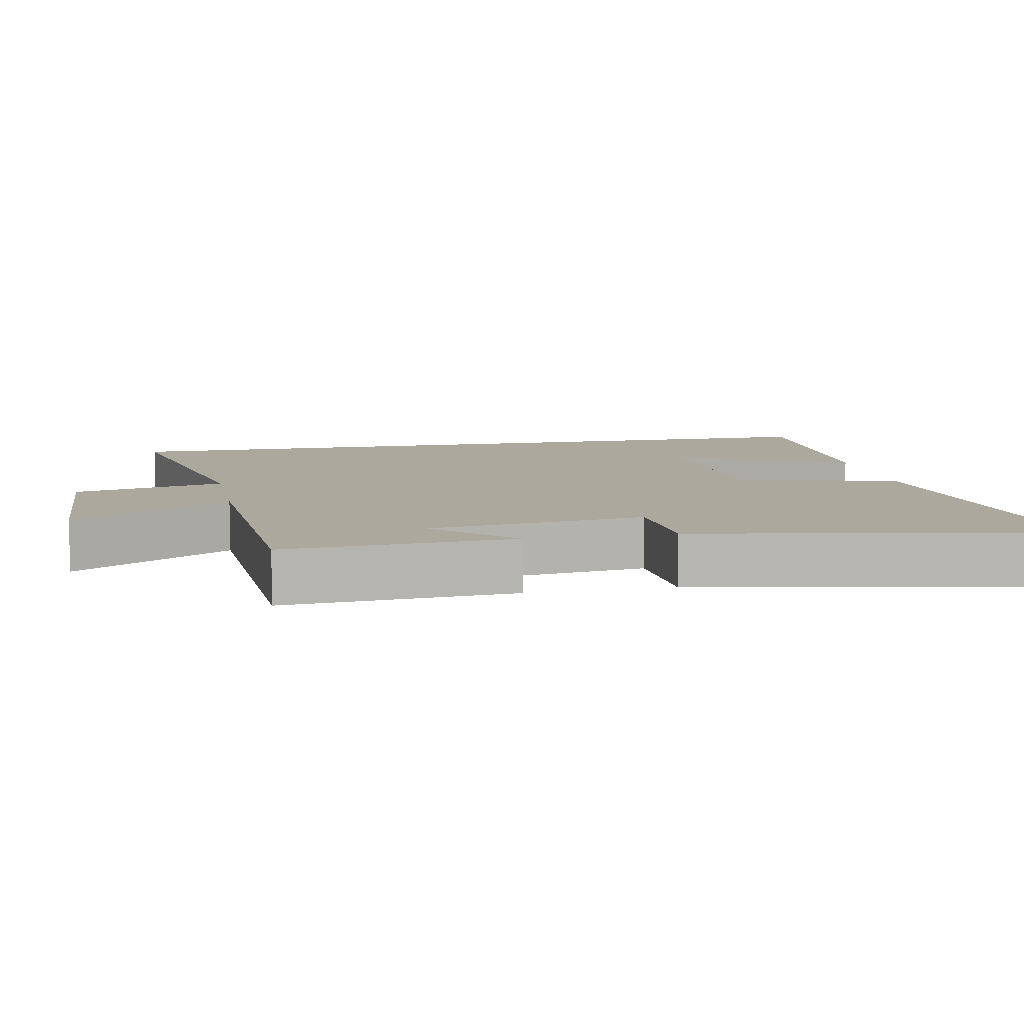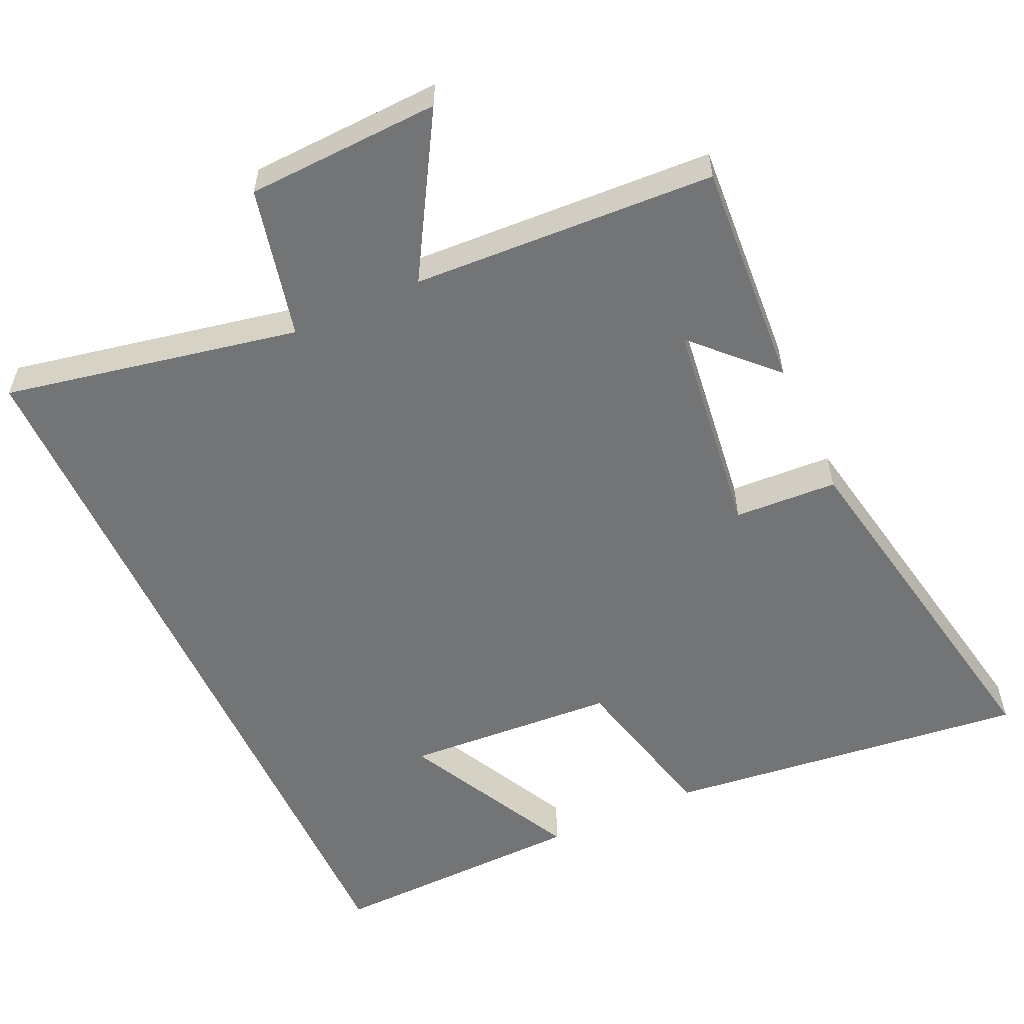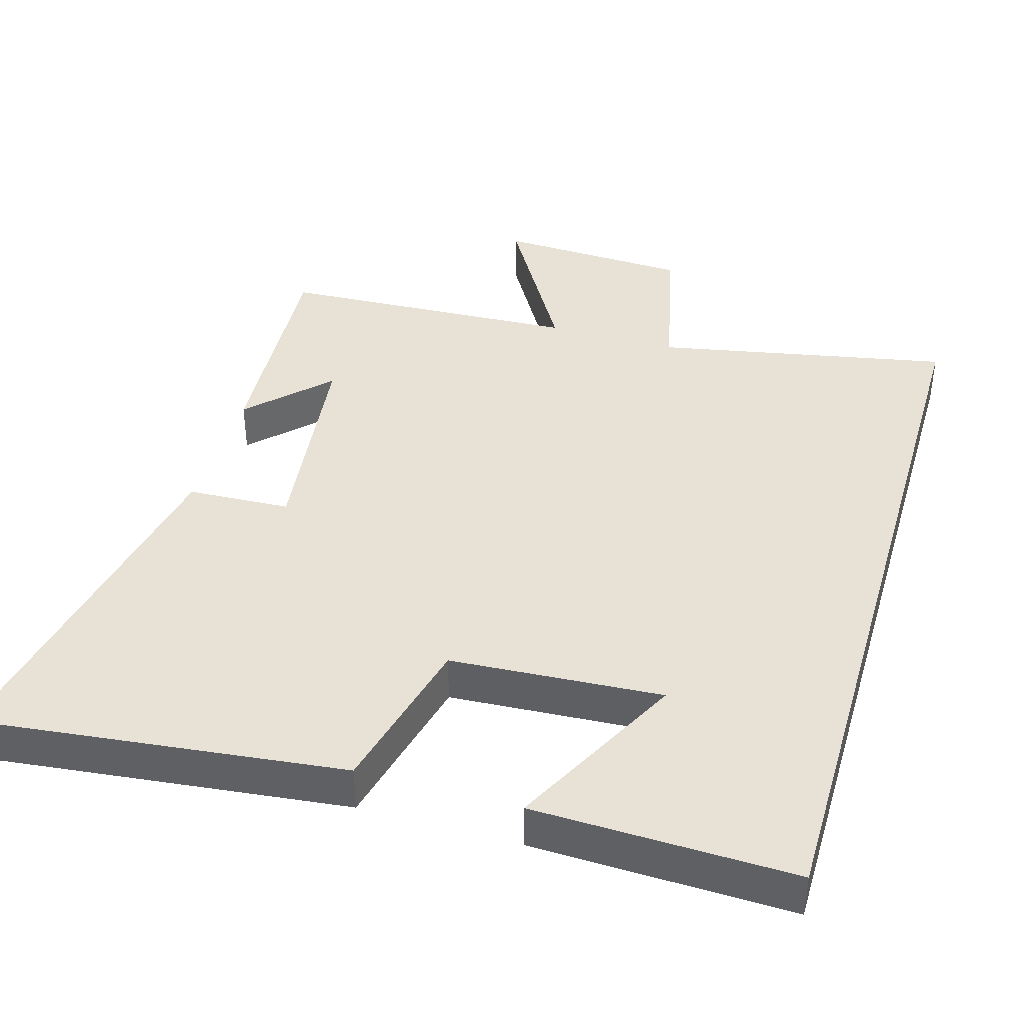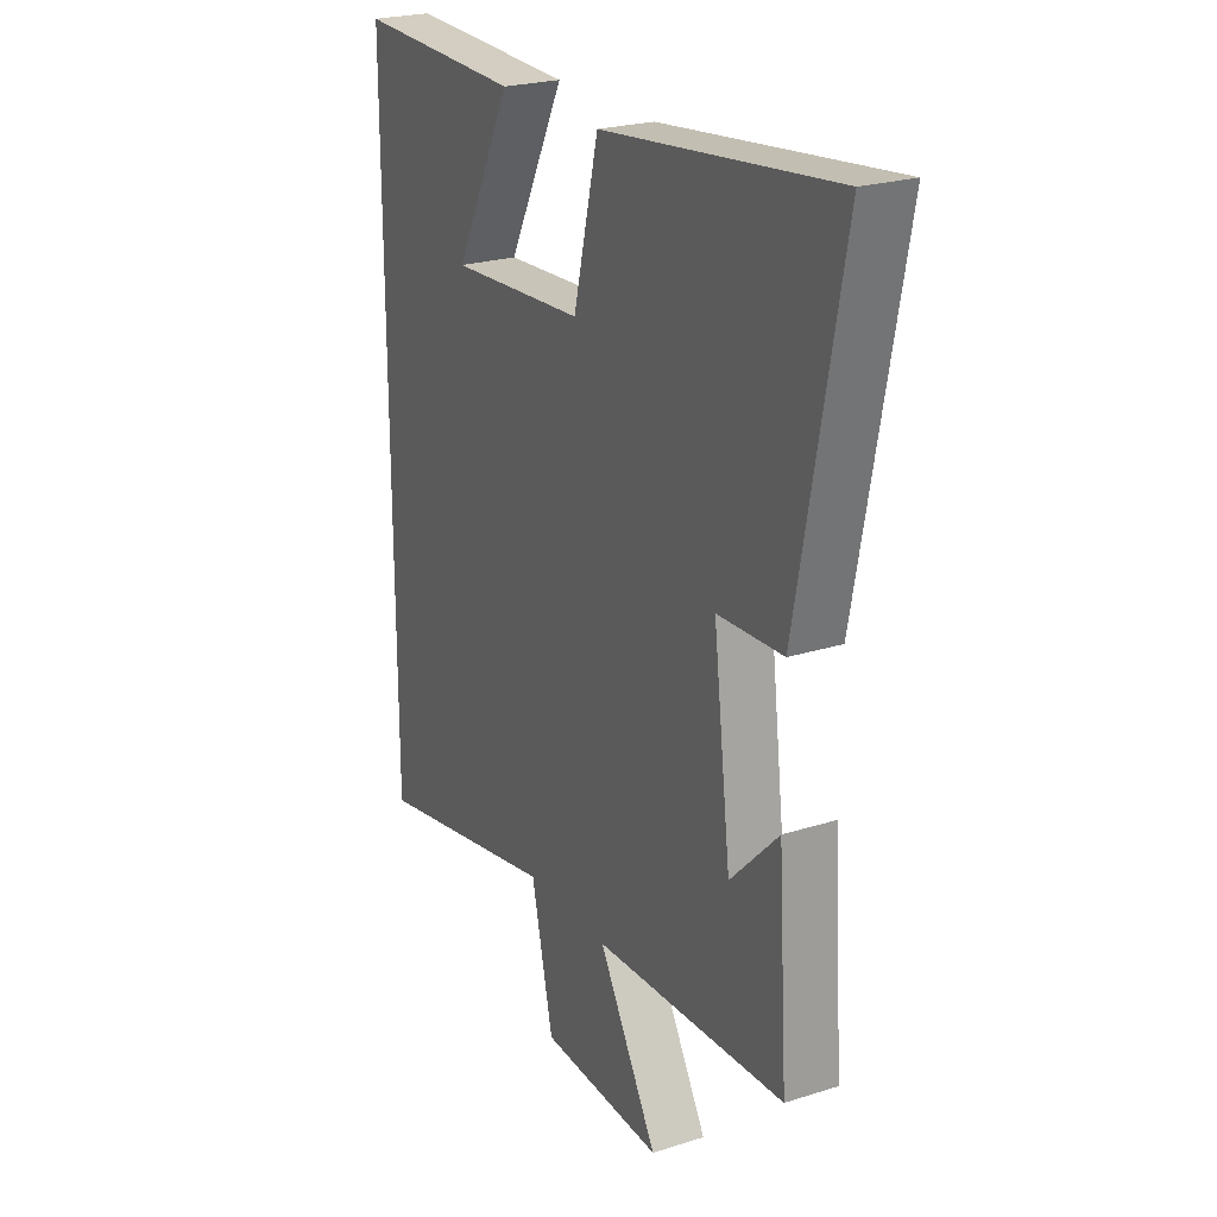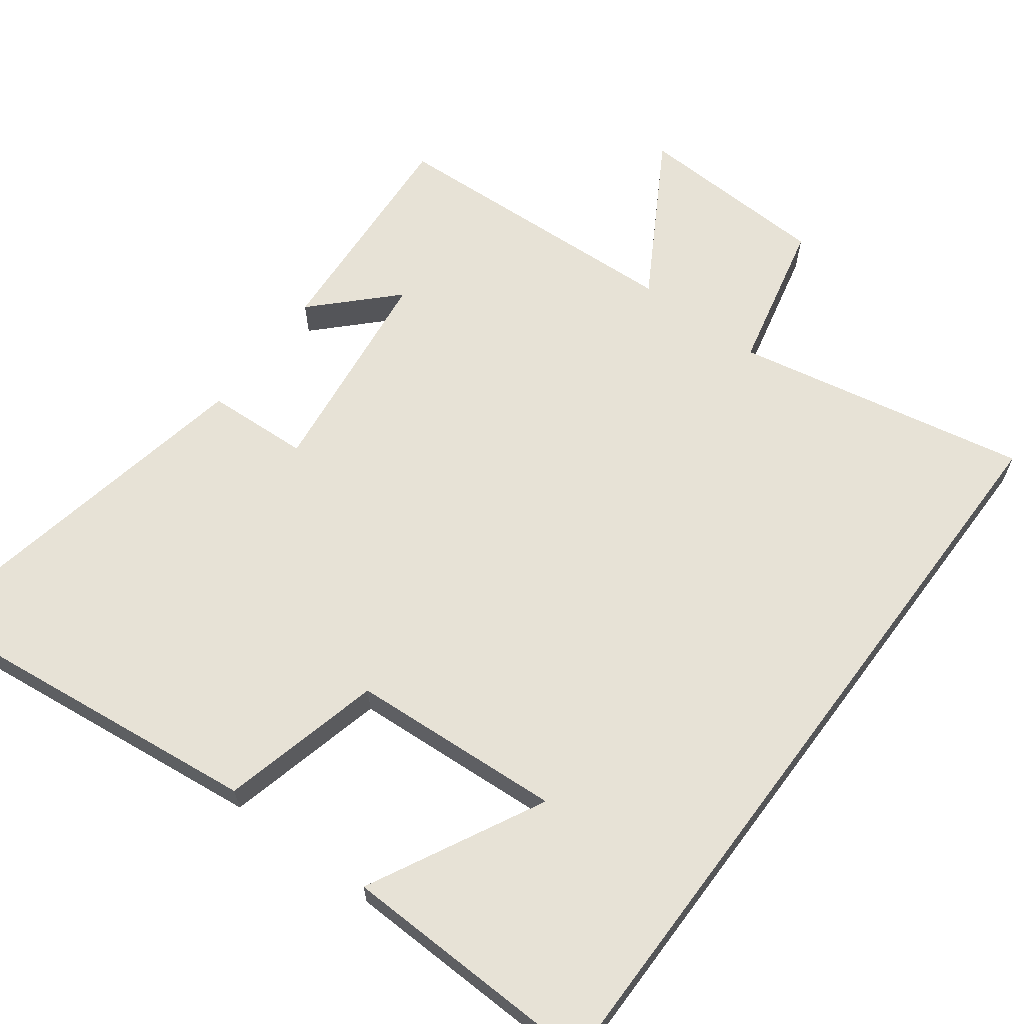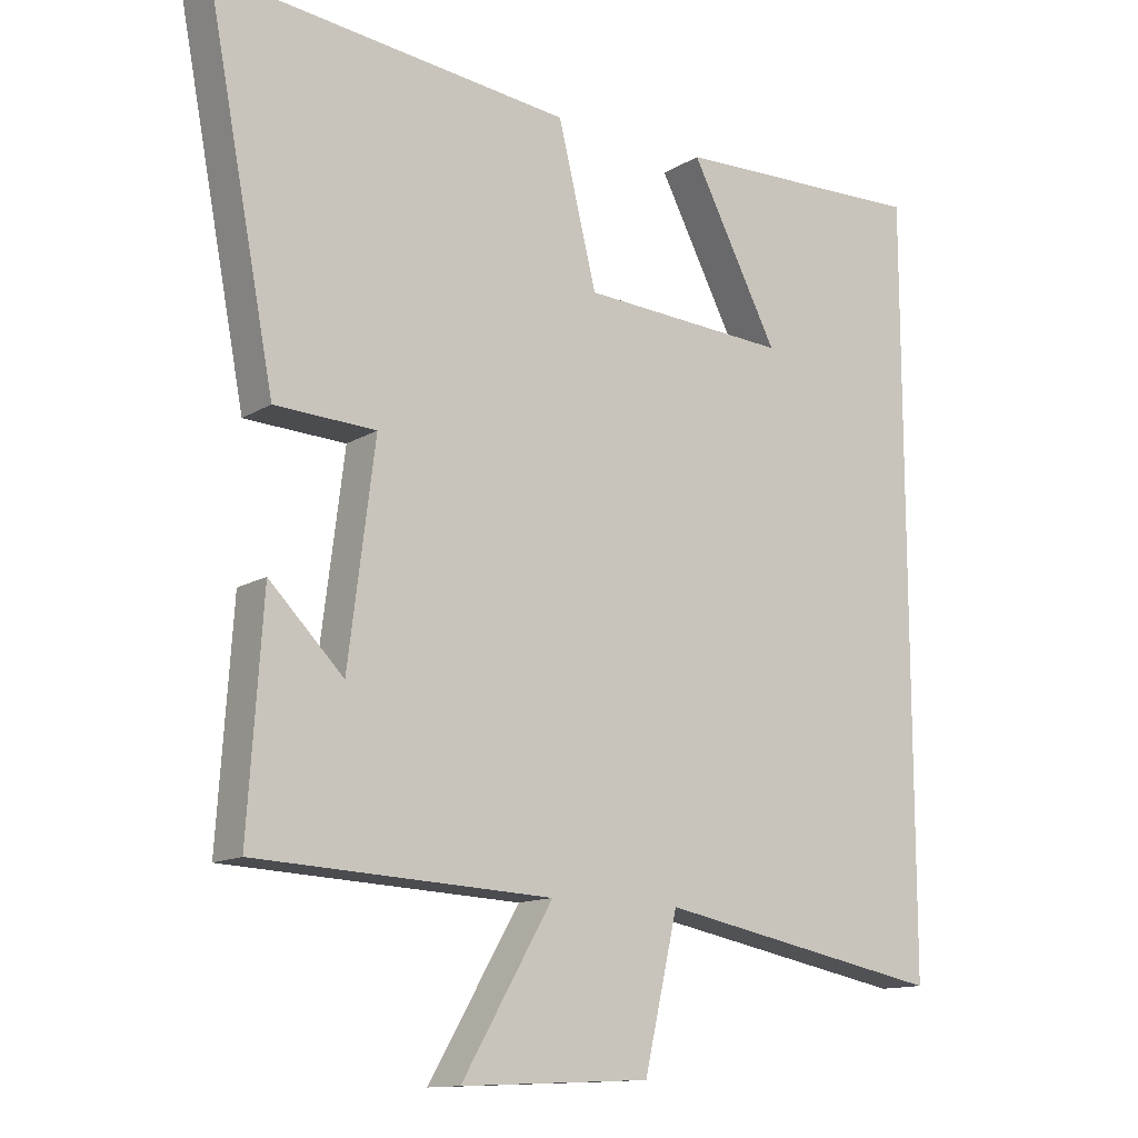
<metadata>
{"format":"obj","ext":"obj","renderer":"f3d","projection":"perspective","resolution":1024,"background":"white","views":[{"elev":8.6,"azim":-101.4,"up":"+Y"},{"elev":-56.1,"azim":-155.5,"up":"+Y"},{"elev":40.5,"azim":16.3,"up":"+Y"},{"elev":23.6,"azim":-118.0,"up":"+Z"},{"elev":63.7,"azim":36.7,"up":"+Y"},{"elev":-13.0,"azim":-36.2,"up":"+Z"}]}
</metadata>
<code>
v 0.5 0.07 0.511
v 0.5 0.07 -0.58
v 0.089 0.07 -0.5
v 0.041 0.07 -0.711
v -0.229 0.07 -0.723
v -0.099 0.07 -0.5
v -0.521 0.07 -0.48
v -0.5 0.07 -0.16
v -0.394 0.07 -0.267
v -0.356 0.07 0.037
v -0.5 0.07 0.044
v -0.598 0.07 0.557
v -0.089 0.07 0.5
v -0.034 0.07 0.275
v 0.262 0.07 0.257
v 0.137 0.07 0.5
v 0.5 0 0.511
v 0.5 0 -0.58
v 0.089 0 -0.5
v 0.041 0 -0.711
v -0.229 0 -0.723
v -0.099 0 -0.5
v -0.521 0 -0.48
v -0.5 0 -0.16
v -0.394 0 -0.267
v -0.356 0 0.037
v -0.5 0 0.044
v -0.598 0 0.557
v -0.089 0 0.5
v -0.034 0 0.275
v 0.262 0 0.257
v 0.137 0 0.5
f 15 16 1
f 12 13 14
f 11 12 14
f 10 11 14
f 9 10 14 15
f 7 8 9
f 6 7 9 15
f 3 4 5 6
f 3 6 15 1
f 1 2 3
f 17 32 31
f 30 29 28
f 30 28 27
f 30 27 26
f 31 30 26 25
f 25 24 23
f 31 25 23 22
f 22 21 20 19
f 17 31 22 19
f 19 18 17
f 1 17 18 2
f 2 18 19 3
f 3 19 20 4
f 4 20 21 5
f 5 21 22 6
f 6 22 23 7
f 7 23 24 8
f 8 24 25 9
f 9 25 26 10
f 10 26 27 11
f 11 27 28 12
f 12 28 29 13
f 13 29 30 14
f 14 30 31 15
f 15 31 32 16
f 16 32 17 1

</code>
